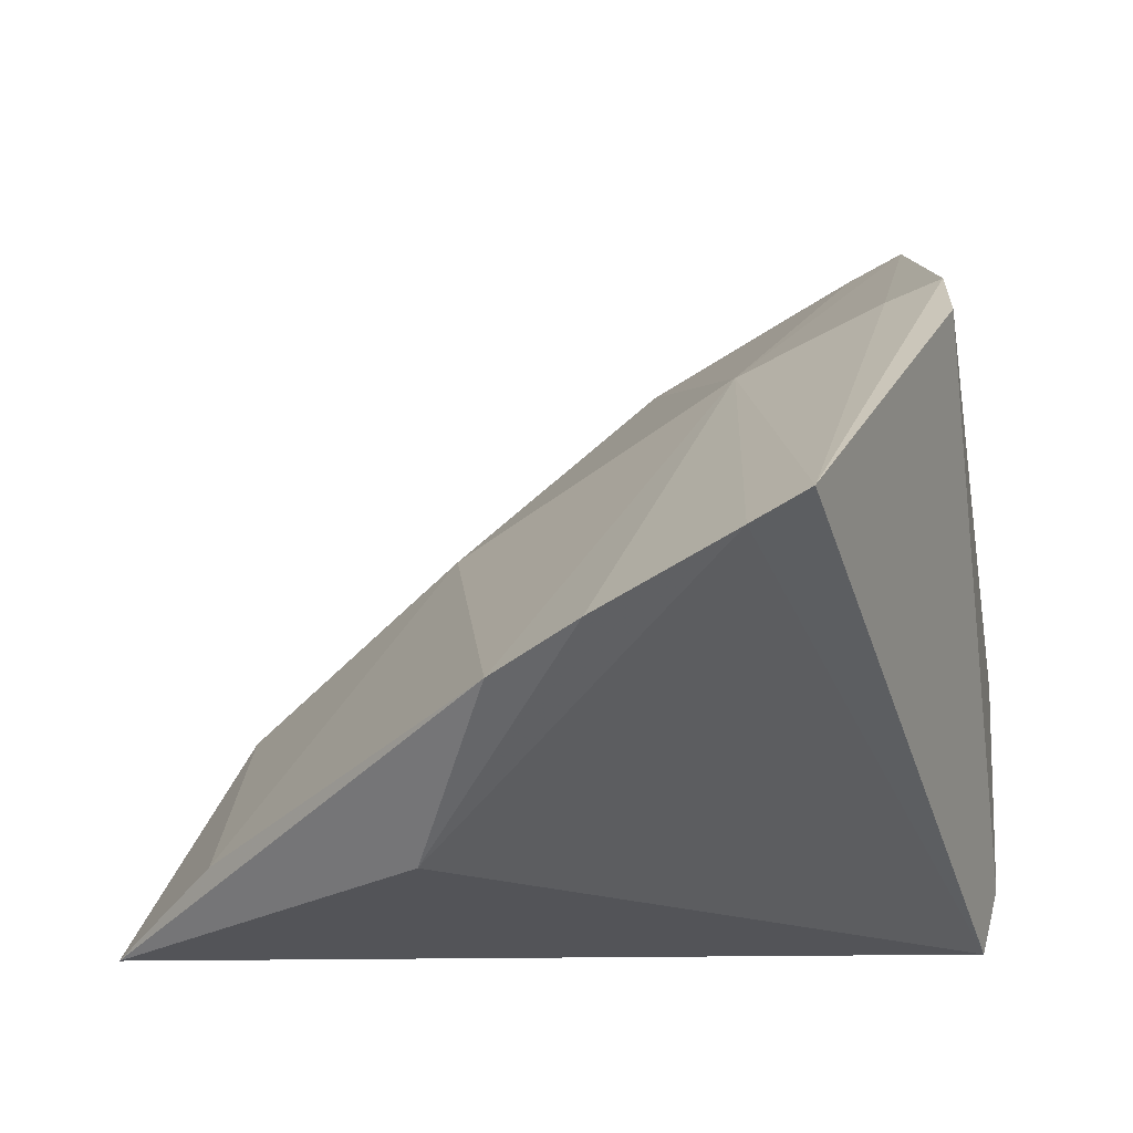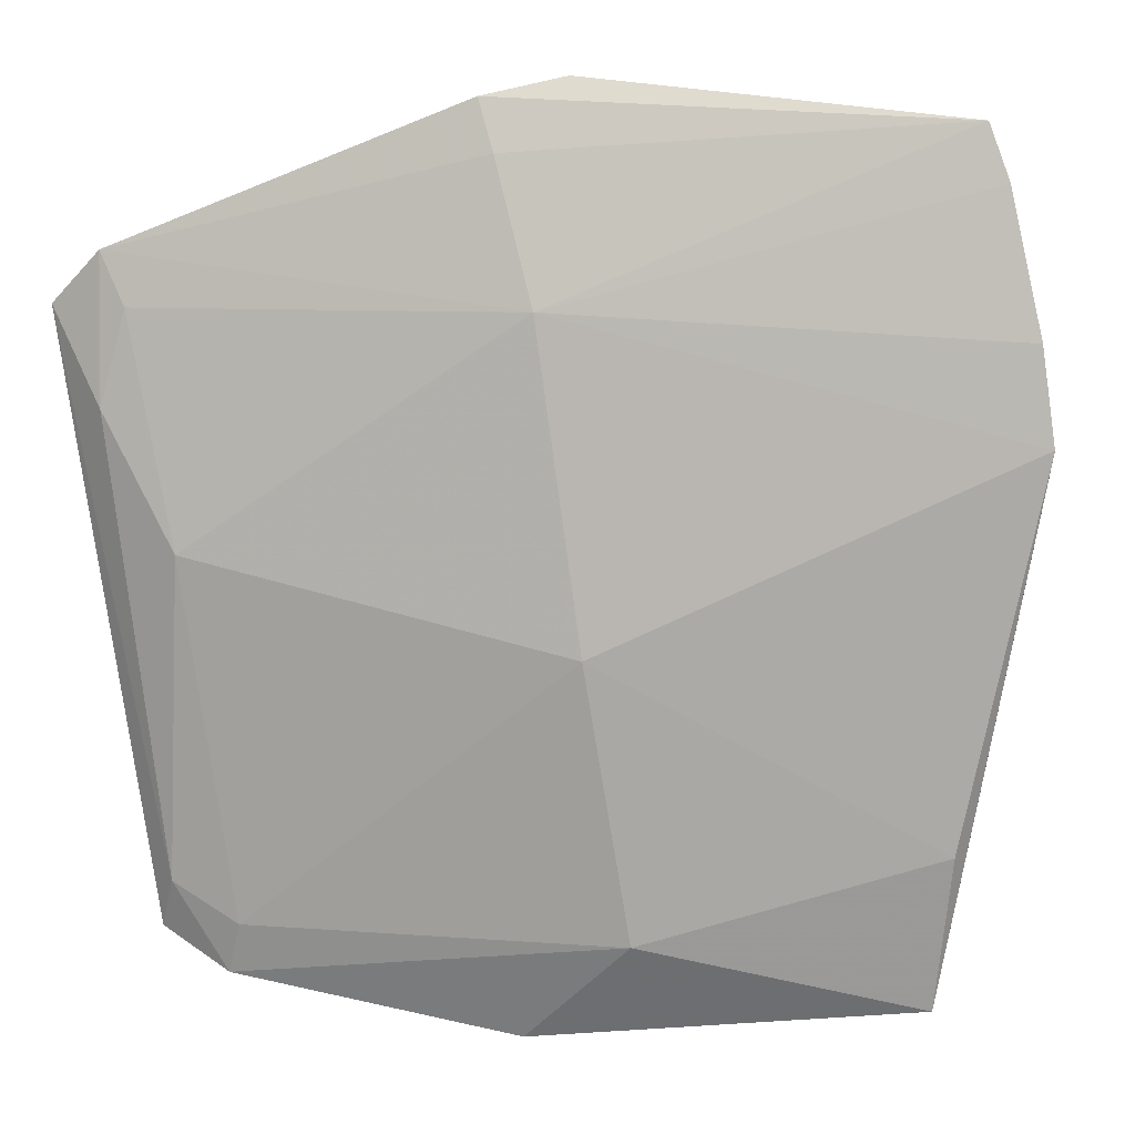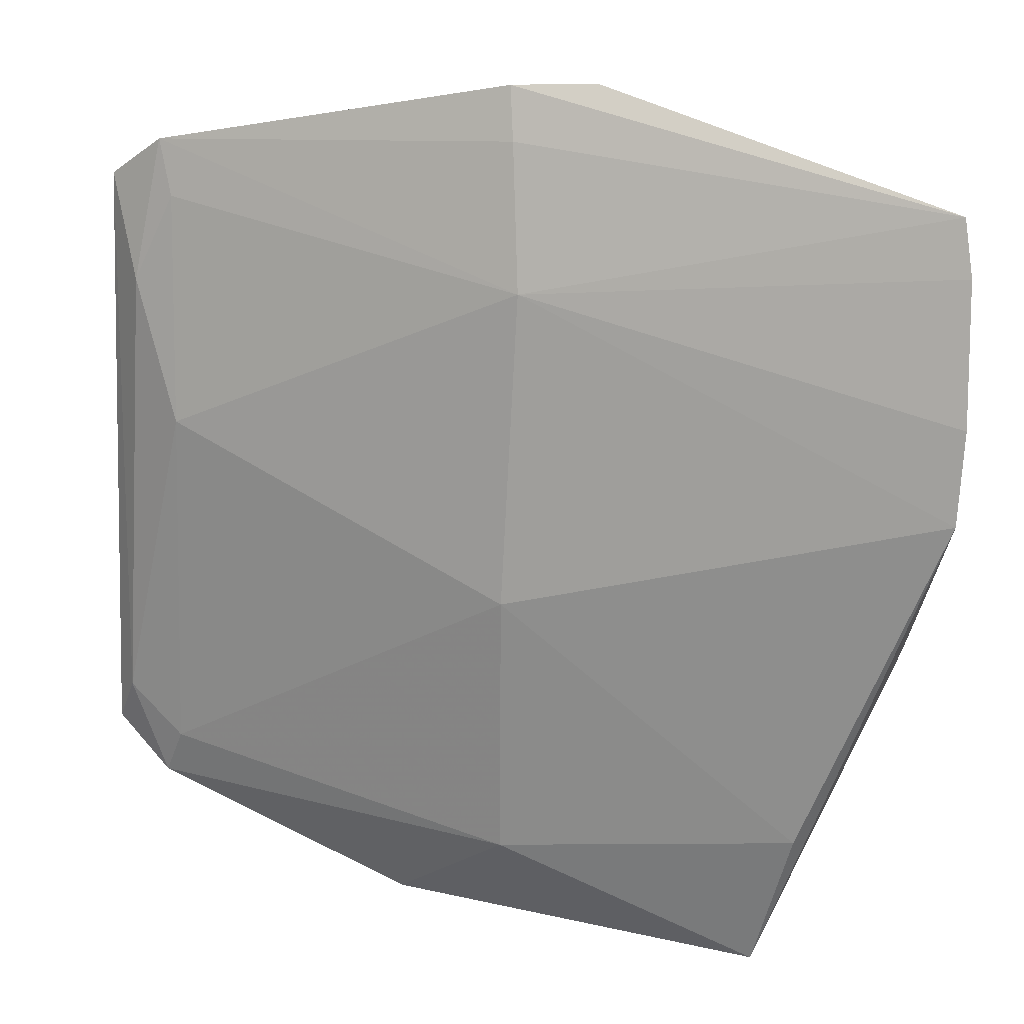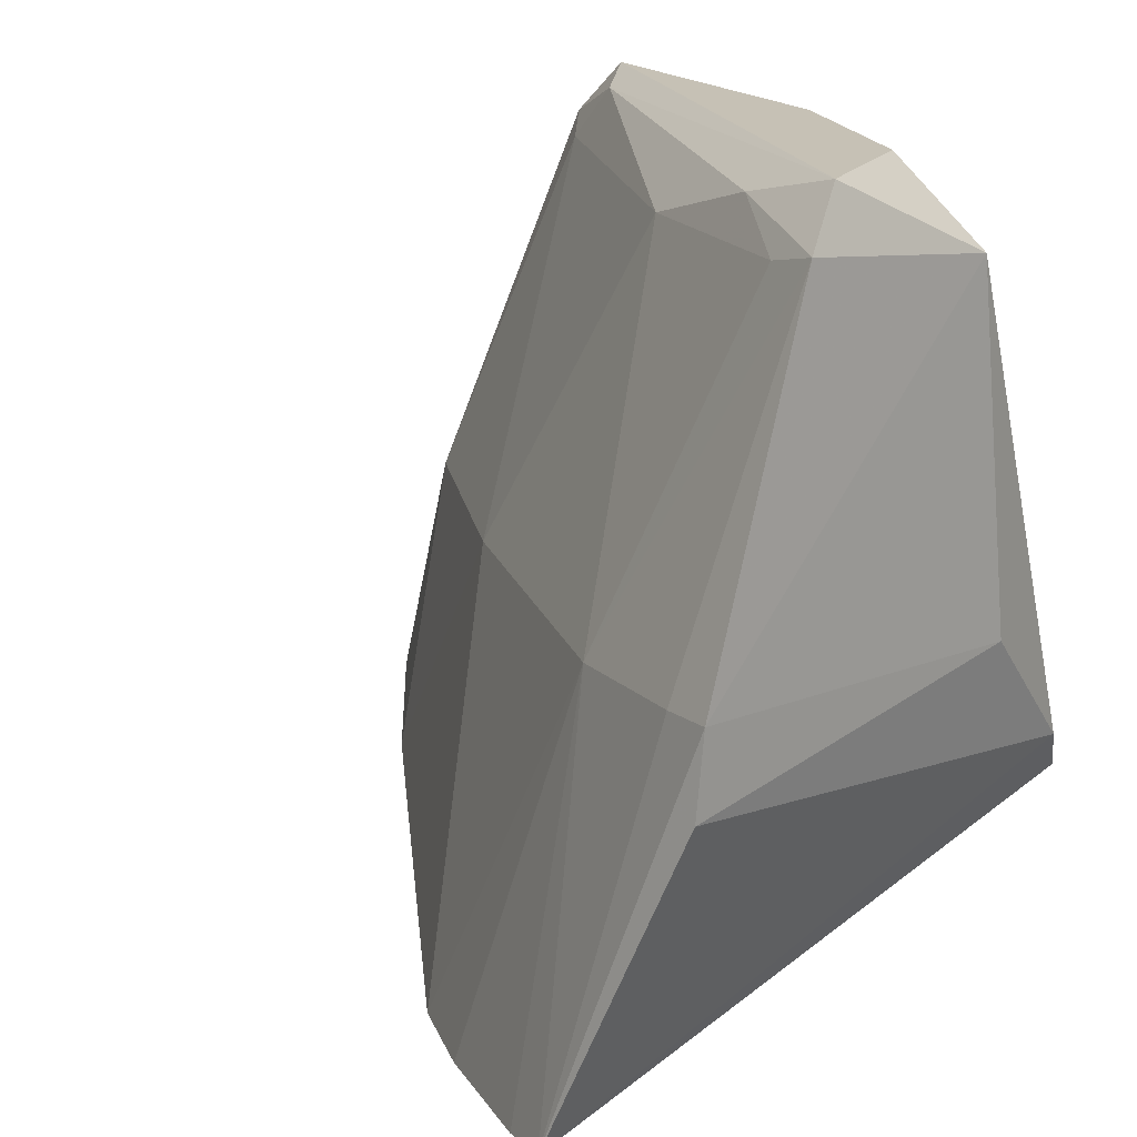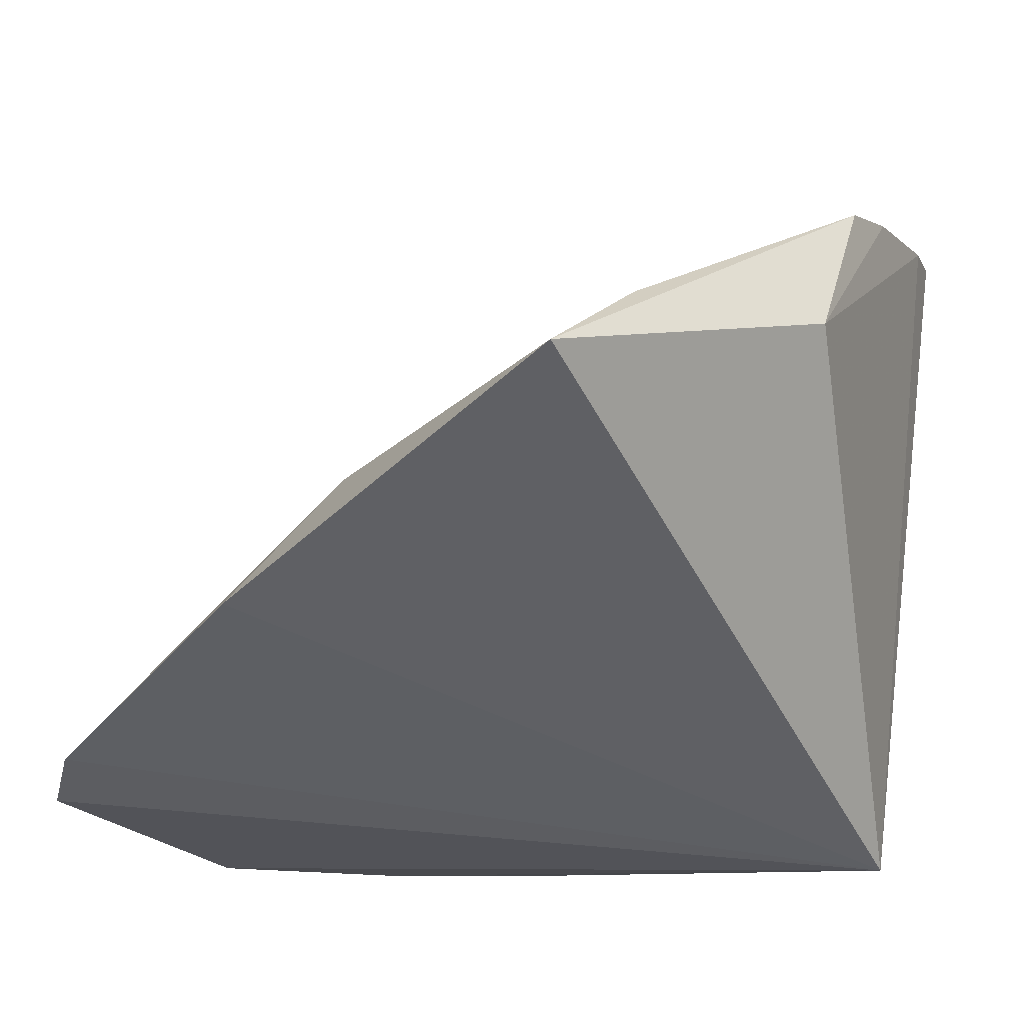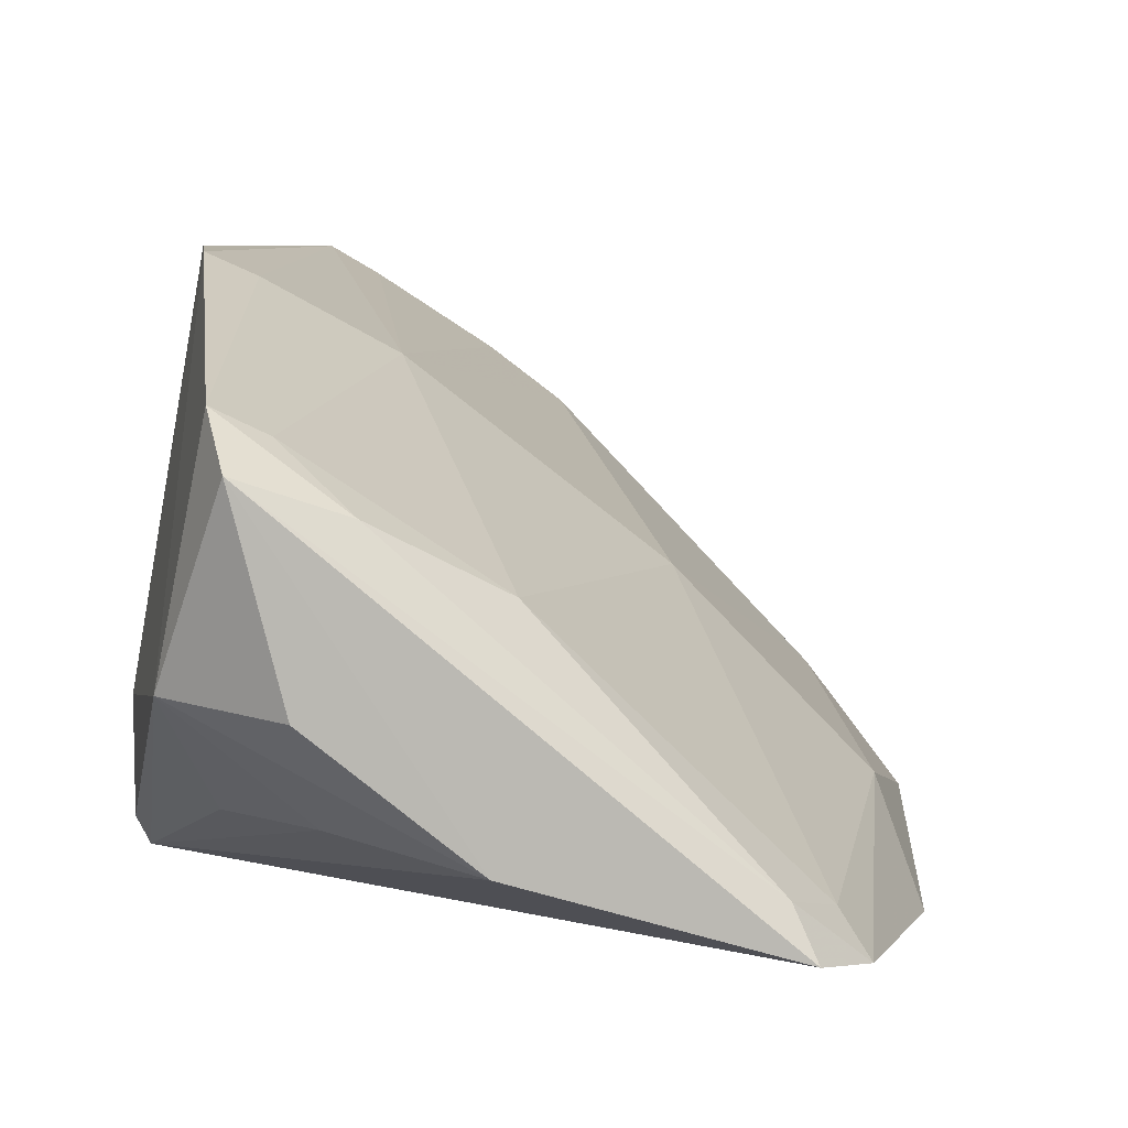
<metadata>
{"format":"obj","ext":"obj","renderer":"f3d","projection":"perspective","resolution":1024,"background":"white","views":[{"elev":30.4,"azim":-179.9,"up":"+Y"},{"elev":58.0,"azim":78.1,"up":"+Y"},{"elev":68.1,"azim":92.0,"up":"+Y"},{"elev":19.3,"azim":-145.4,"up":"+Z"},{"elev":-43.0,"azim":120.0,"up":"+Y"},{"elev":3.5,"azim":-8.8,"up":"+Y"}]}
</metadata>
<code>
v 0.05711 0.04832 0.06725
v 0.06451 0.04751 0.05392
v 0.05554 0.06058 0.04969
v 0.04367 0.07367 0.03202
v 0.0355 0.04869 0.04061
v 0.06784 0.05015 0.03833
v 0.03727 0.06679 0.06484
v 0.05844 0.04981 0.06421
v 0.05953 0.04793 0.06494
v 0.06372 0.05226 0.04947
v 0.05393 0.06689 0.03162
v 0.04511 0.06869 0.04935
v 0.03553 0.05725 0.06346
v 0.03768 0.07288 0.04641
v 0.04755 0.06039 0.06404
v 0.05629 0.05042 0.06654
v 0.06403 0.05545 0.03695
v 0.05632 0.05865 0.03262
v 0.0508 0.06927 0.03148
v 0.04624 0.05143 0.06672
v 0.03488 0.05017 0.0426
v 0.03761 0.07247 0.0499
v 0.03945 0.06576 0.06428
v 0.0421 0.06311 0.0659
v 0.04576 0.0725 0.03165
v 0.03788 0.05237 0.05618
v 0.03772 0.06457 0.06707
v 0.03484 0.0557 0.04833
v 0.0397 0.07157 0.04973
v 0.04108 0.0524 0.06173
v 0.03981 0.05658 0.06661
f 6 2 5
f 9 5 2
f 9 1 5
f 10 2 6
f 10 3 8
f 10 9 2
f 10 8 9
f 12 3 11
f 15 8 3
f 15 3 12
f 16 9 8
f 16 1 9
f 16 8 15
f 17 10 6
f 17 6 11
f 17 11 3
f 17 3 10
f 18 11 6
f 18 6 5
f 19 12 11
f 19 11 18
f 20 5 1
f 21 14 4
f 21 4 5
f 21 5 13
f 22 13 7
f 22 4 14
f 23 15 12
f 23 12 7
f 24 16 15
f 24 23 7
f 24 15 23
f 25 18 5
f 25 5 4
f 25 19 18
f 25 4 12
f 25 12 19
f 26 13 5
f 27 7 13
f 27 24 7
f 27 20 1
f 27 1 16
f 27 16 24
f 28 21 13
f 28 14 21
f 28 22 14
f 28 13 22
f 29 22 7
f 29 7 12
f 29 12 4
f 29 4 22
f 30 20 13
f 30 13 26
f 30 26 5
f 30 5 20
f 31 27 13
f 31 13 20
f 31 20 27

</code>
